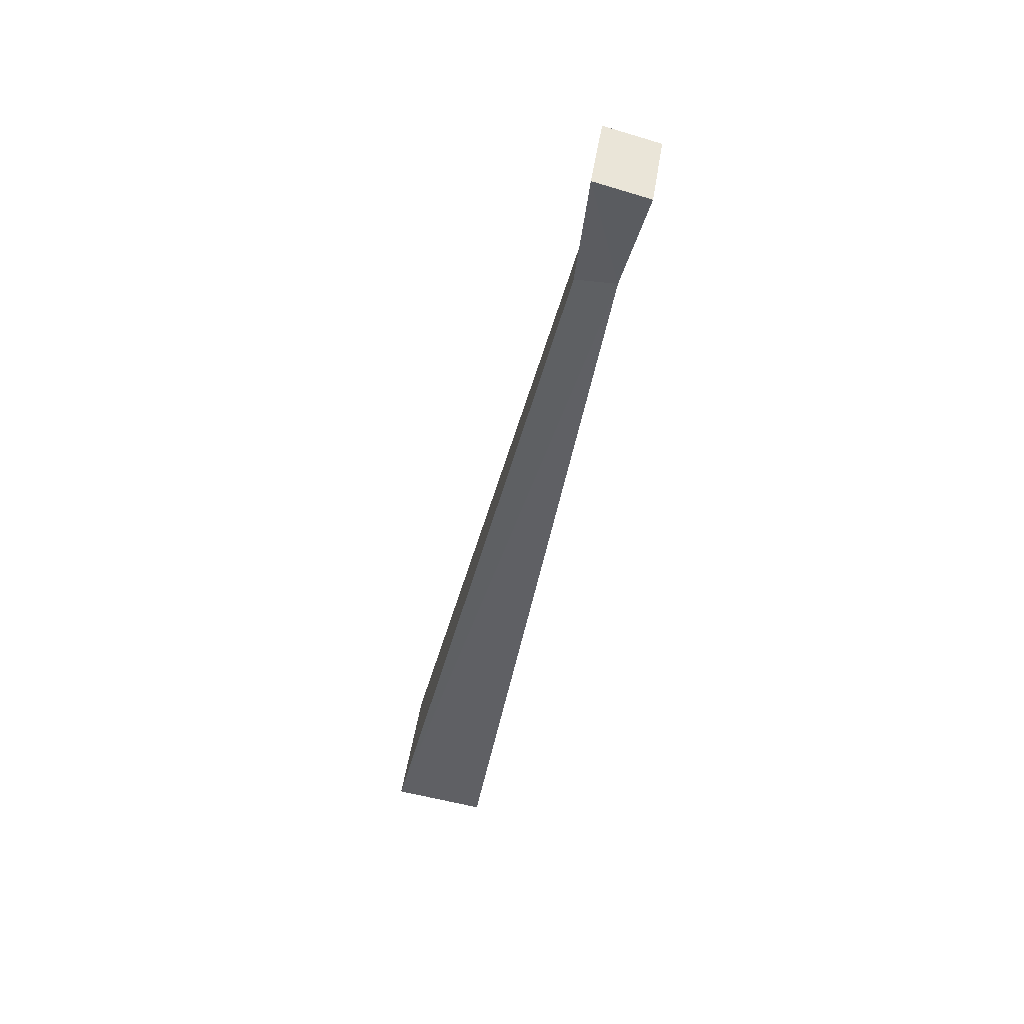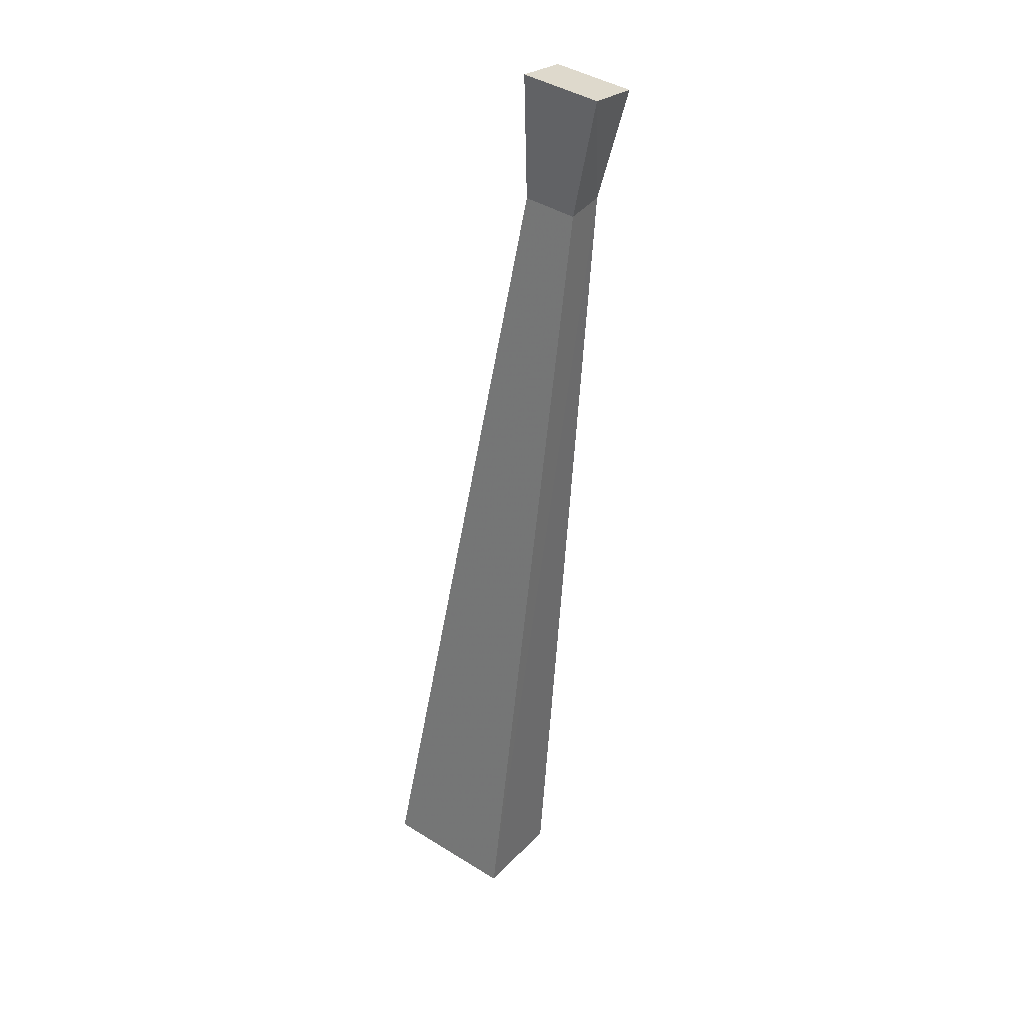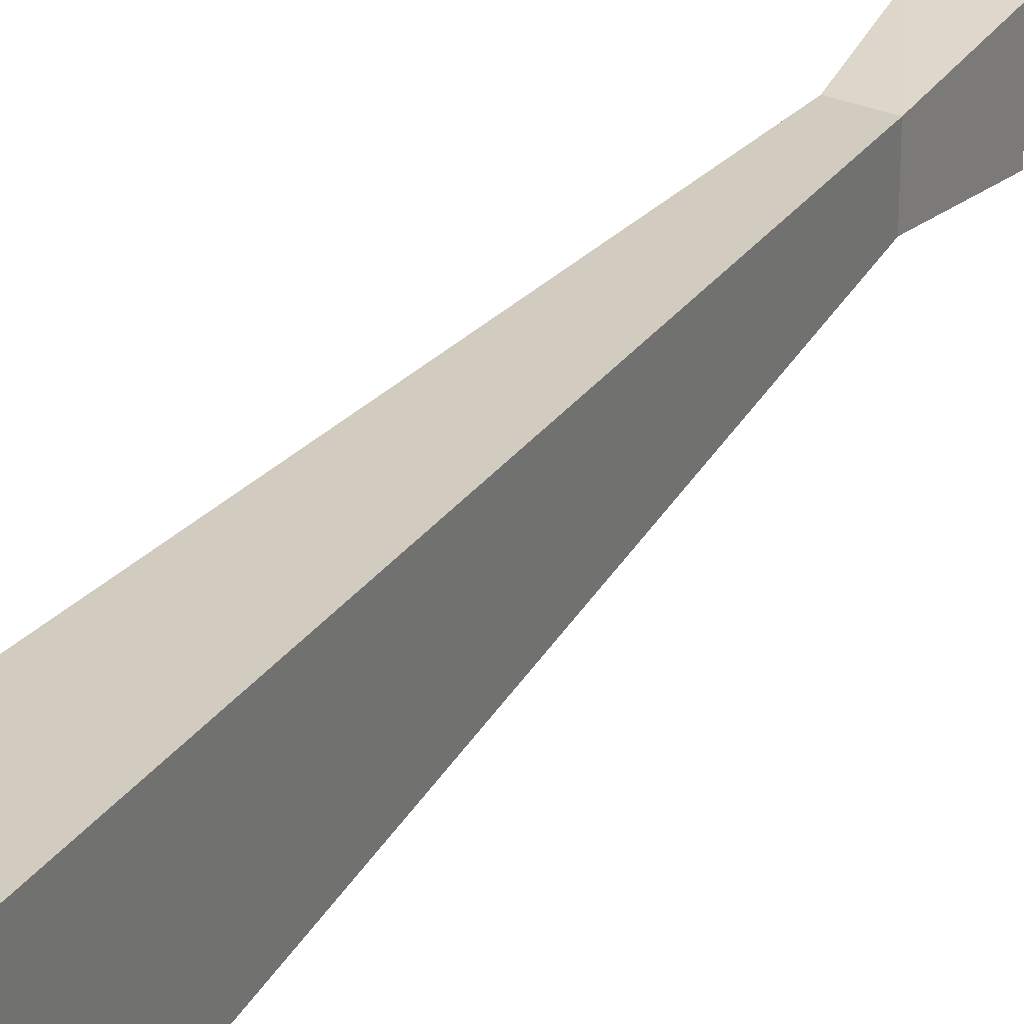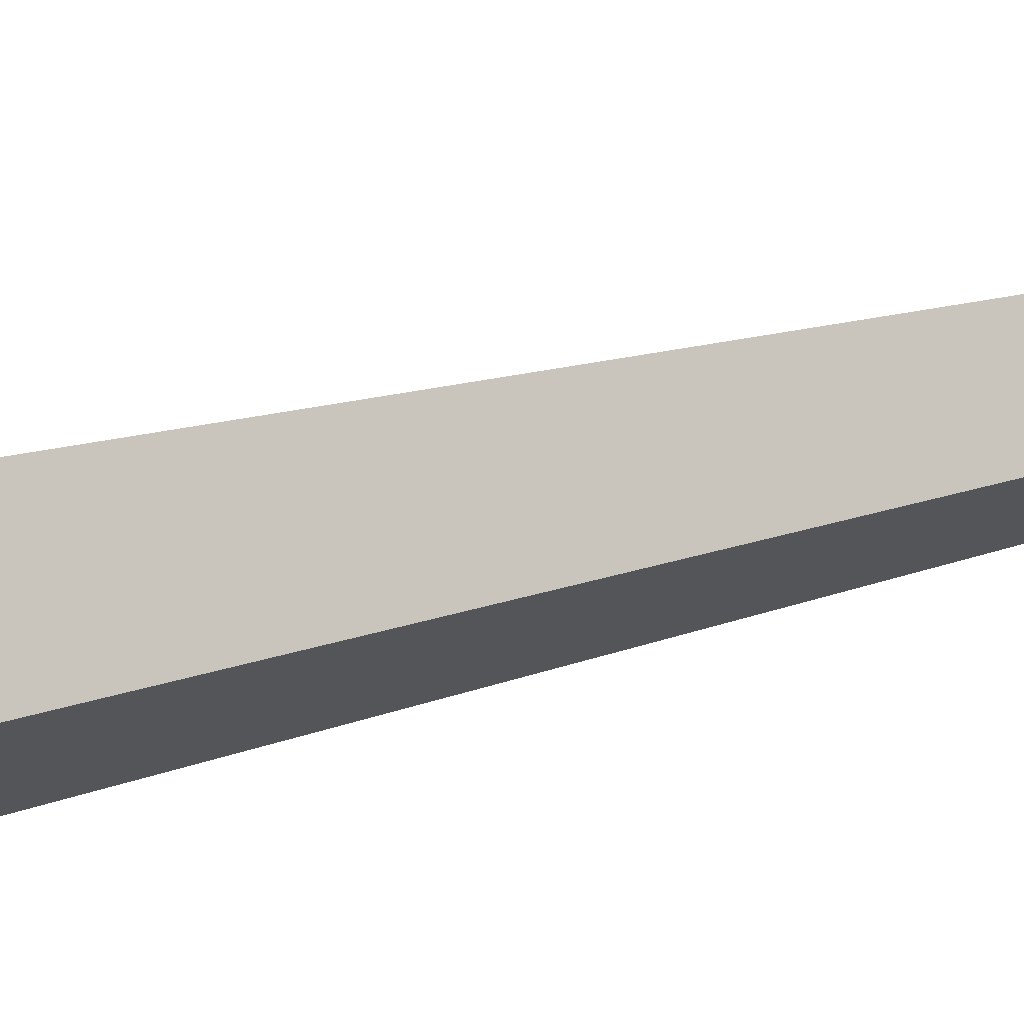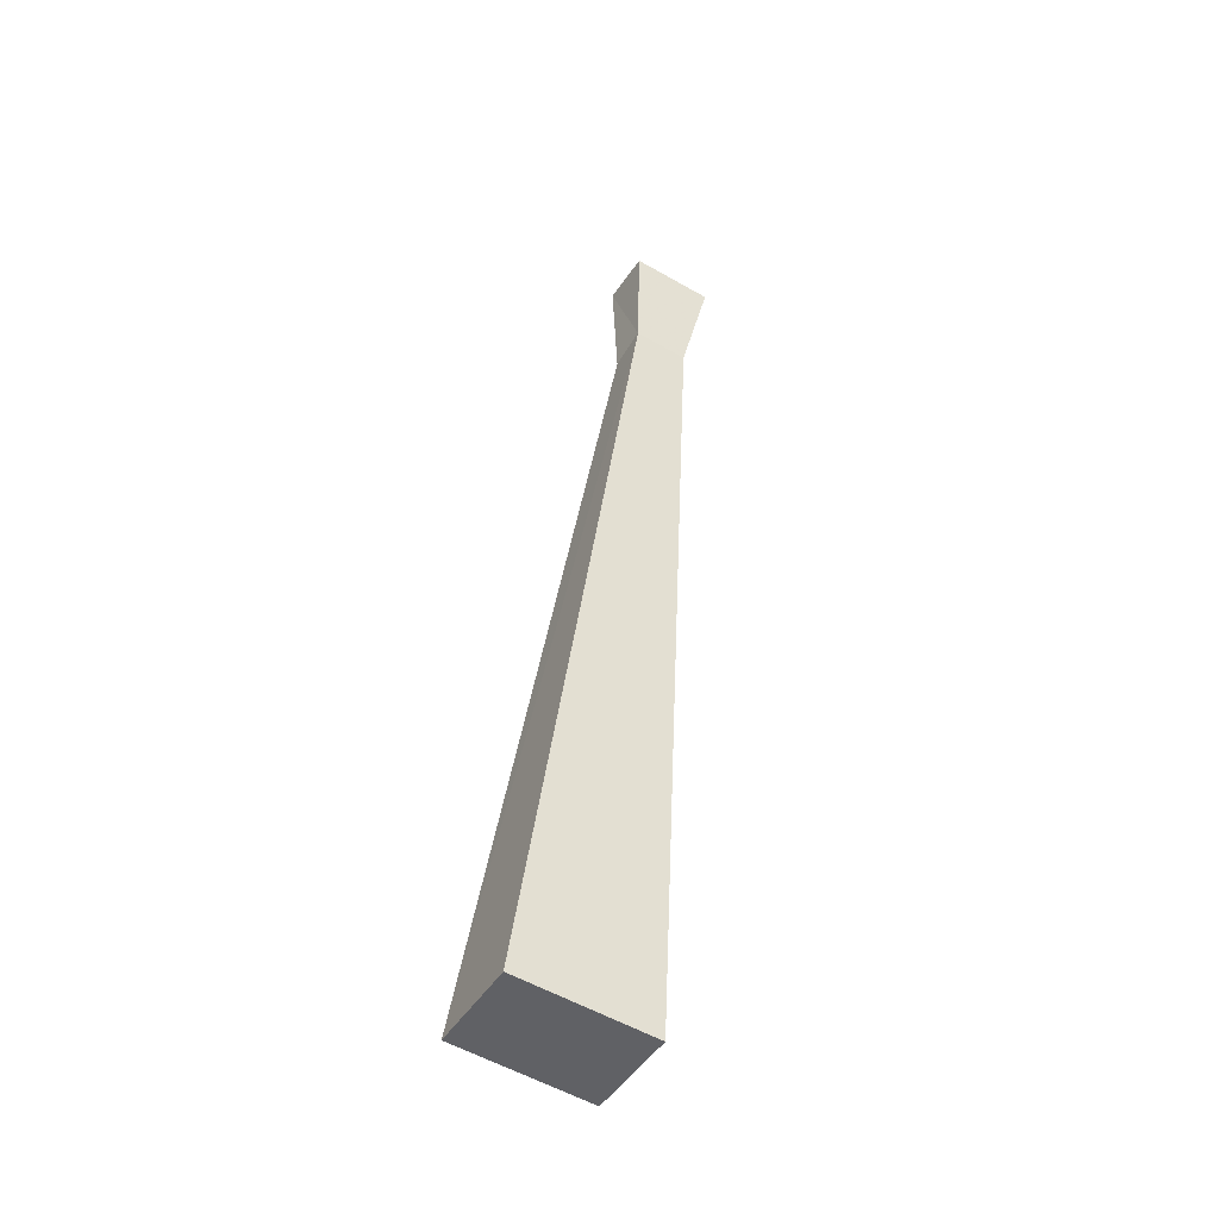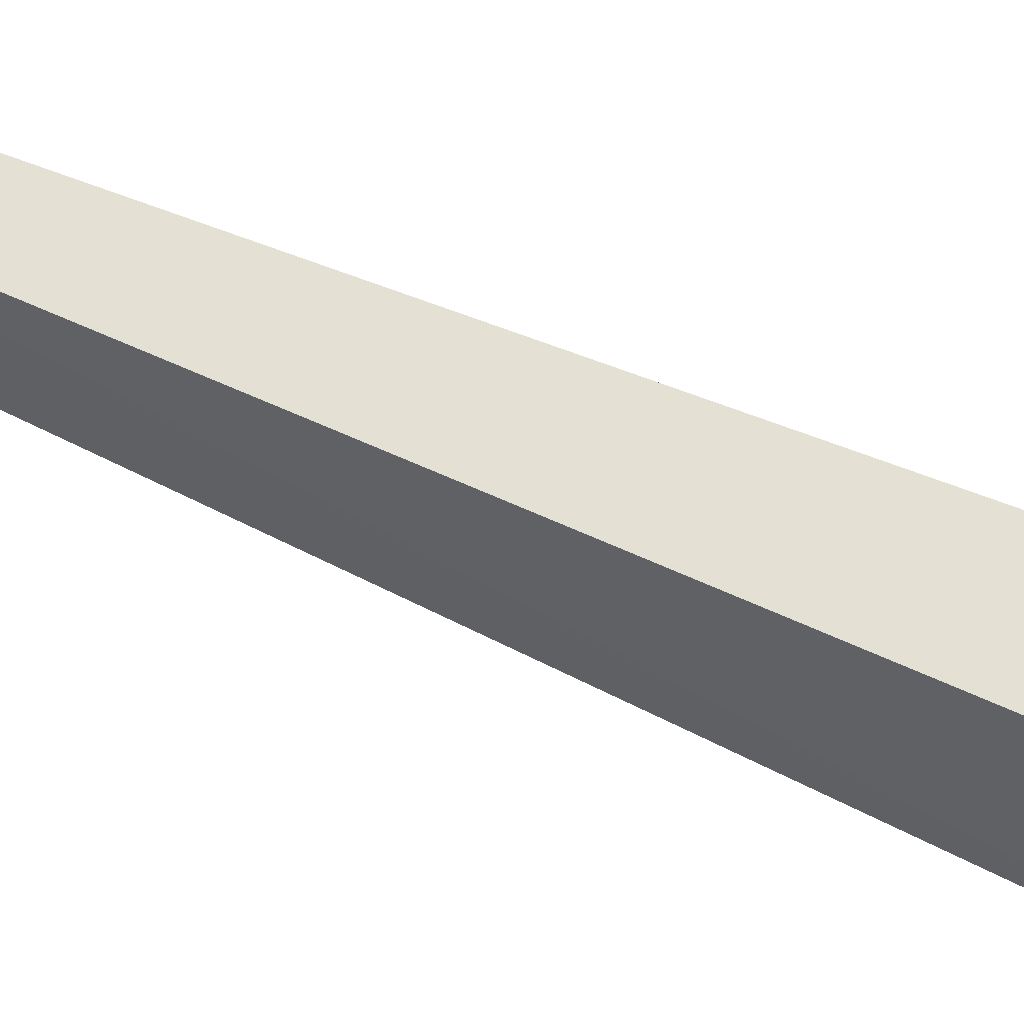
<metadata>
{"format":"obj","ext":"obj","renderer":"f3d","projection":"perspective","resolution":1024,"background":"white","views":[{"elev":47.4,"azim":8.7,"up":"+Z"},{"elev":43.0,"azim":-53.7,"up":"+Z"},{"elev":26.1,"azim":-143.2,"up":"+Y"},{"elev":-23.1,"azim":-50.2,"up":"+Y"},{"elev":-56.4,"azim":59.2,"up":"+Z"},{"elev":-44.2,"azim":71.1,"up":"+Y"}]}
</metadata>
<code>
o item/pickaxe_handle/base
v 11 -2 35
v 14 -2 35
v 4 1 -26
v -3 1 -25
v 11 -6 35
v 14 -6 35
v 12 -7 44
v 12 -1 44
v 16 -1 43
v 16 -7 43
v 4 -9 -26
v -3 -9 -25
f 1 2 3
f 1 3 4
f 1 4 5
f 1 5 2
f 1 2 6
f 1 6 5
f 1 5 7
f 1 7 8
f 1 8 9
f 1 9 2
f 2 9 10
f 2 10 6
f 2 6 11
f 2 11 3
f 3 11 4
f 4 11 12
f 4 12 5
f 5 12 6
f 5 6 2
f 6 12 11
f 7 5 6
f 7 6 10
f 7 10 8
f 8 10 9

</code>
